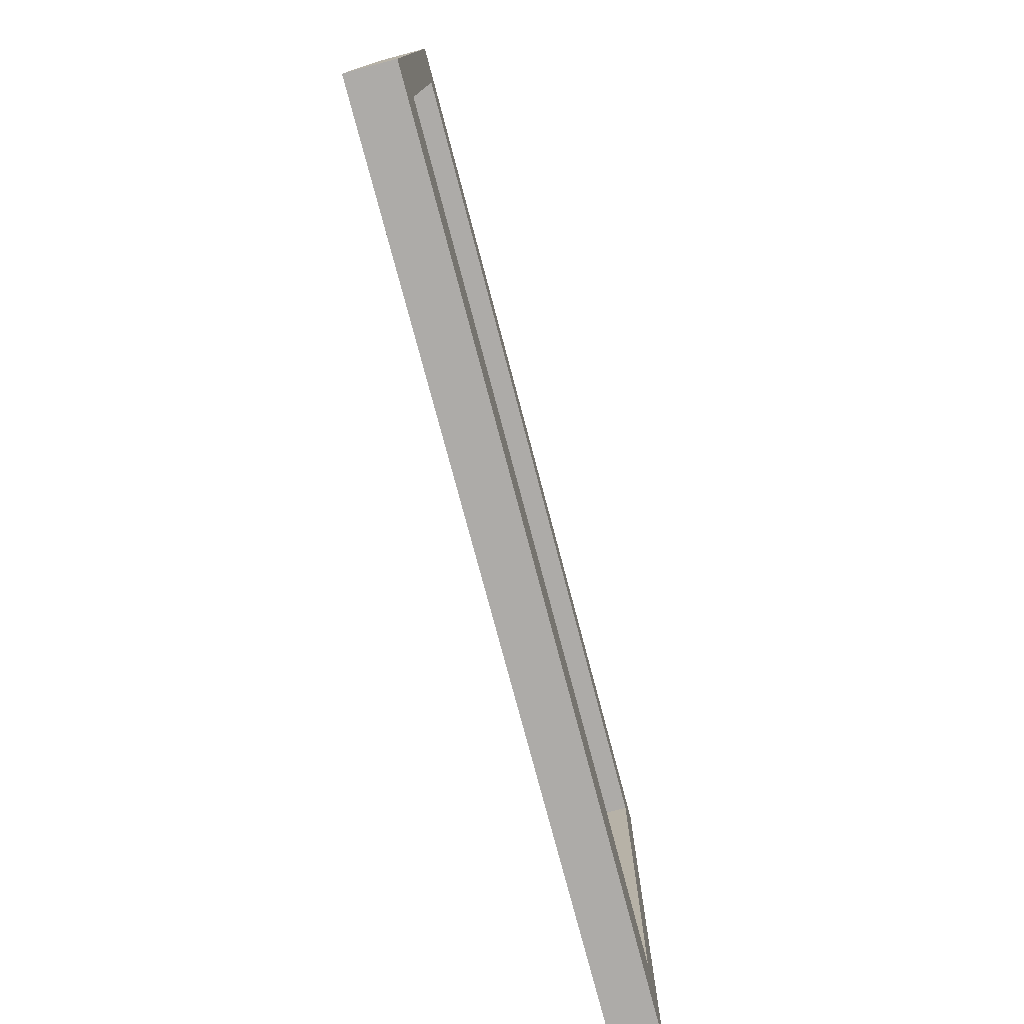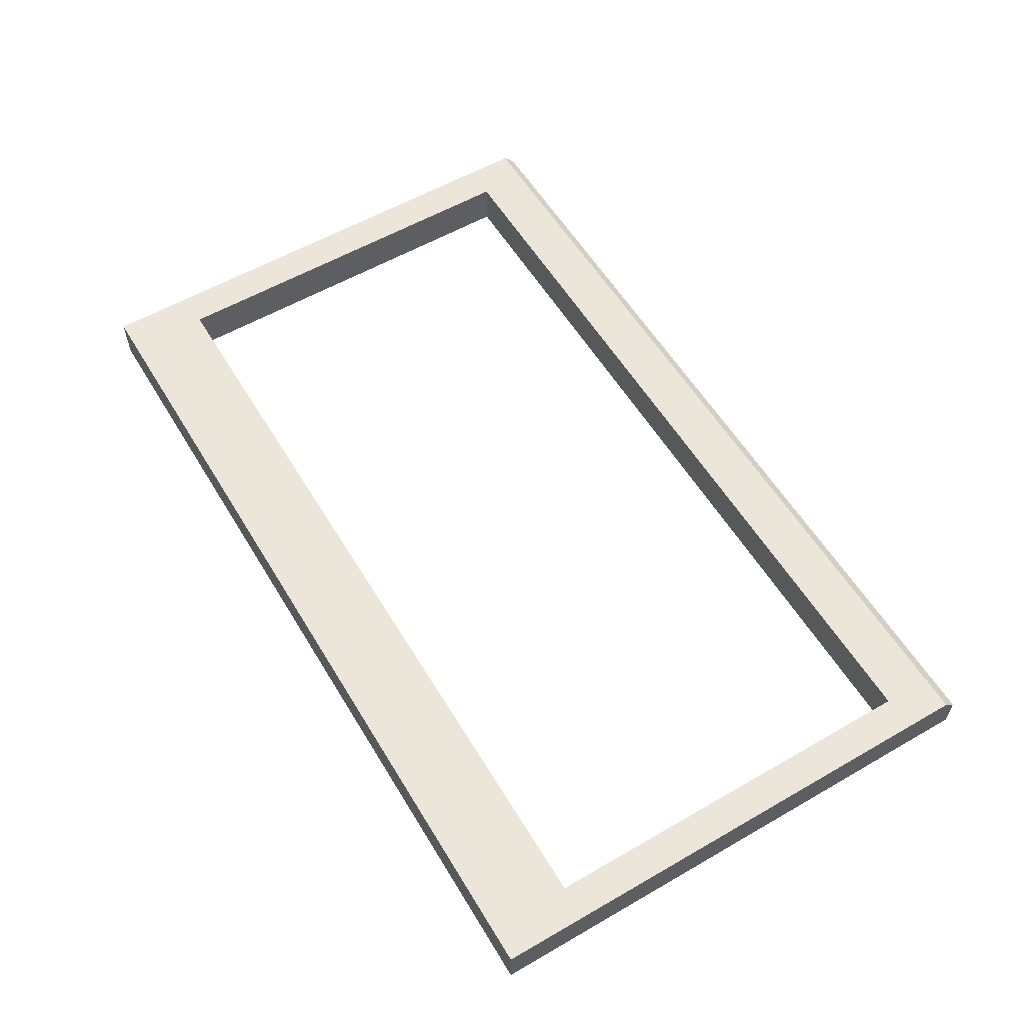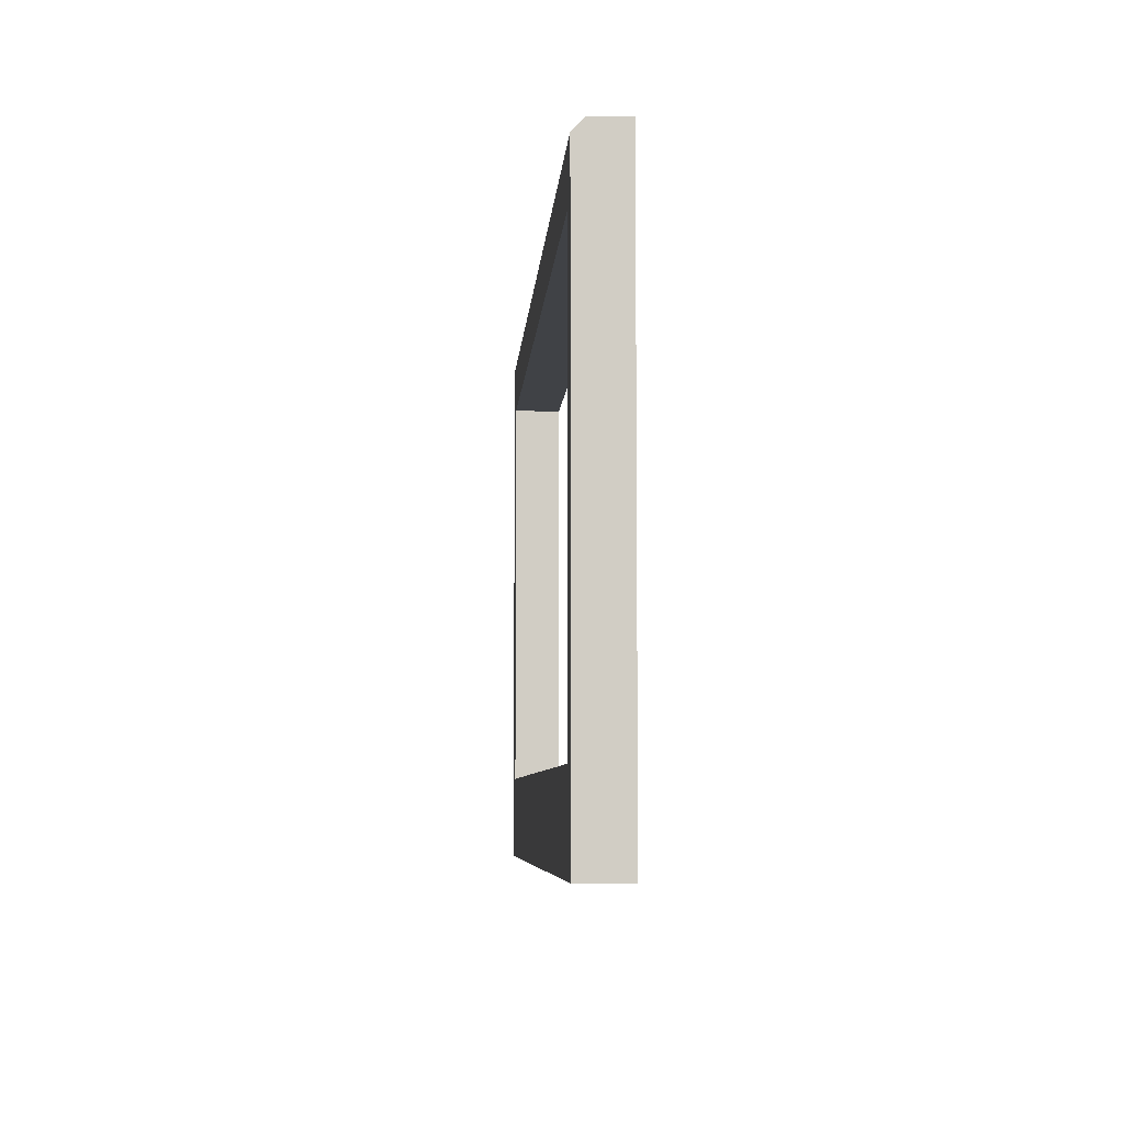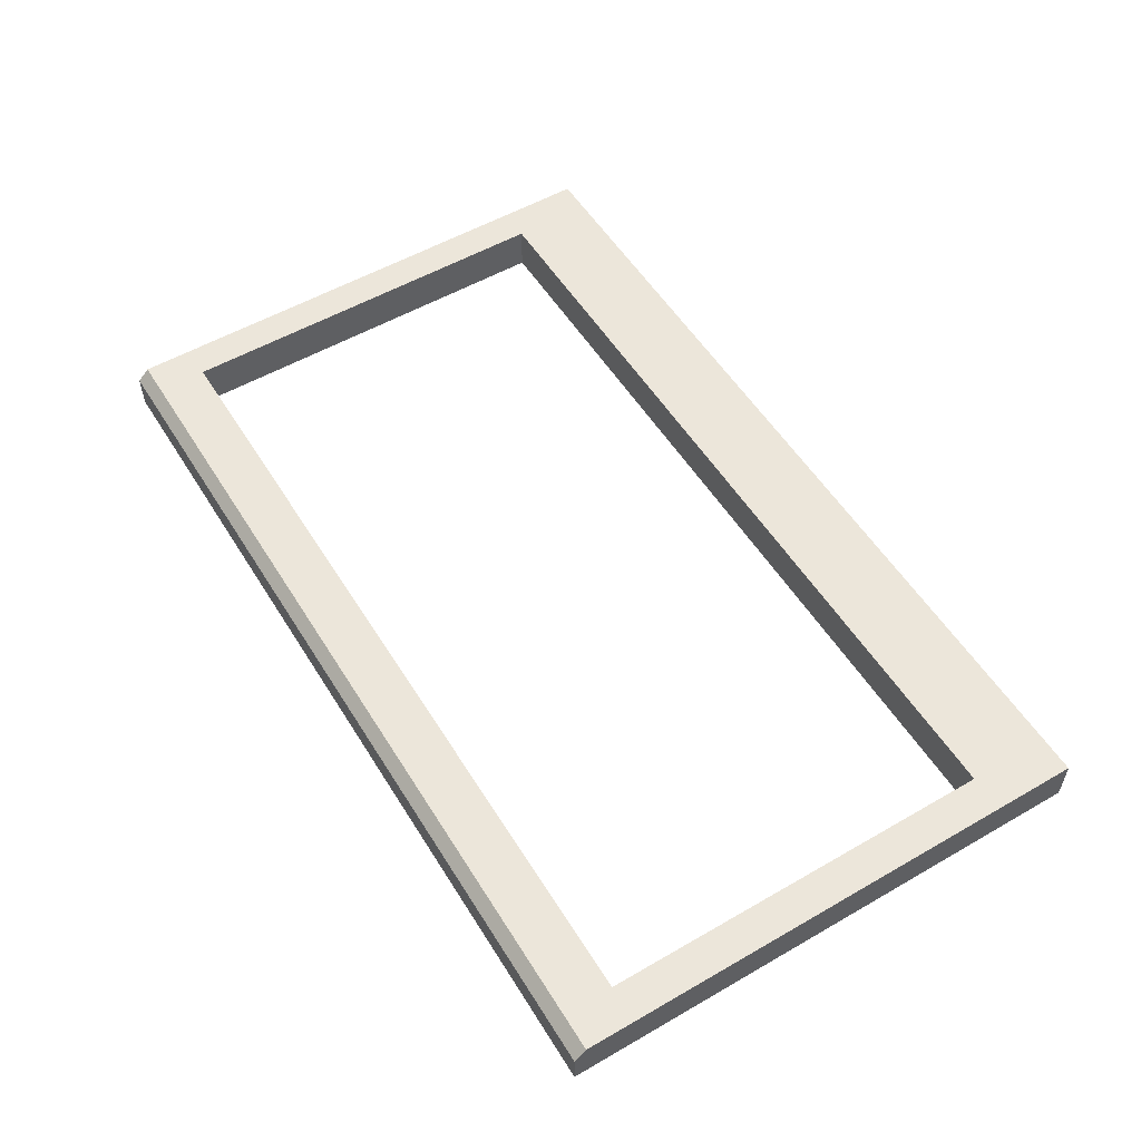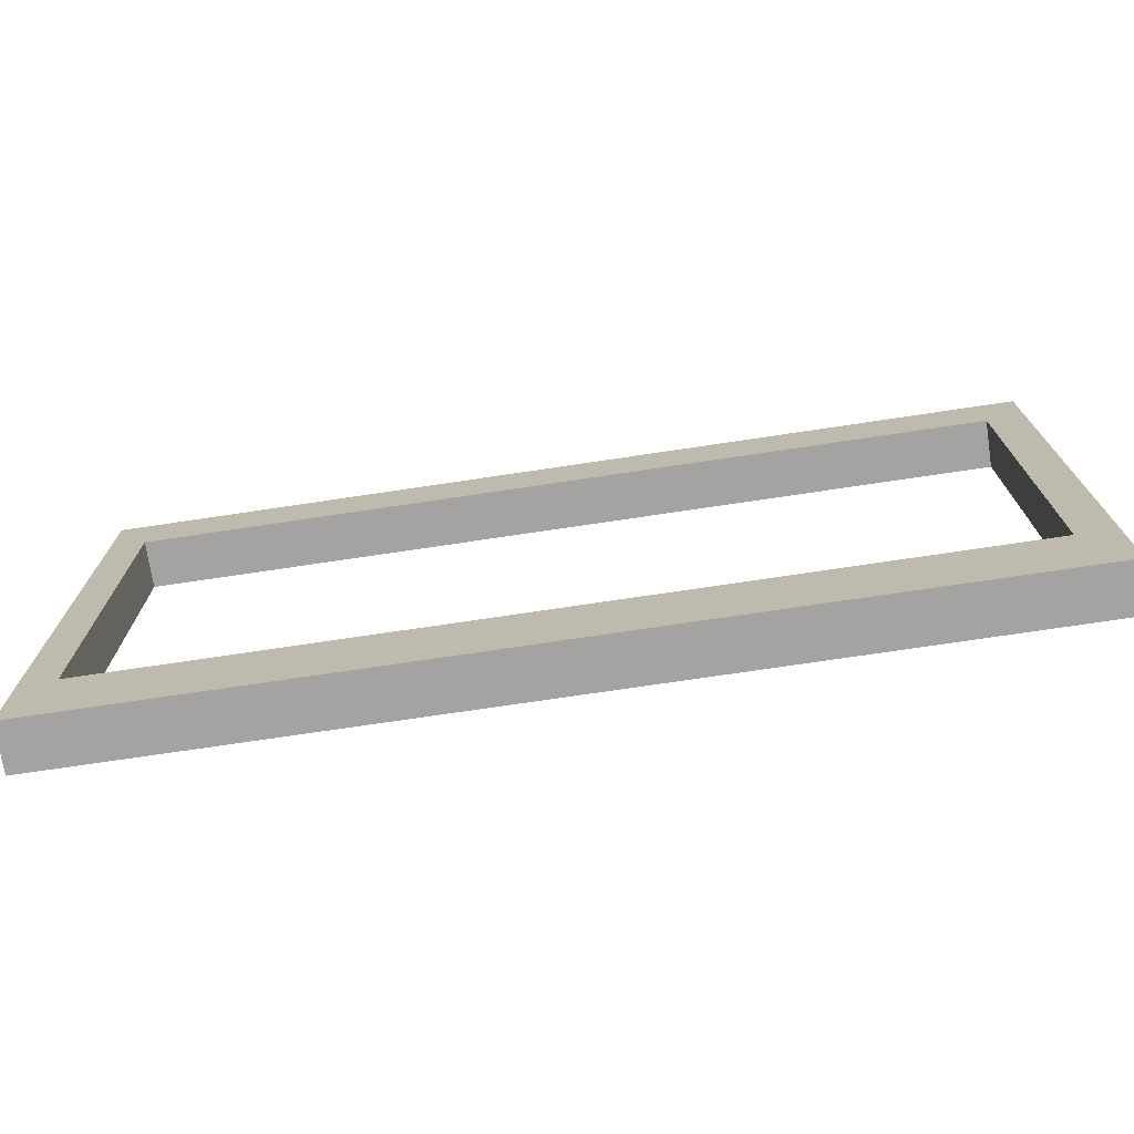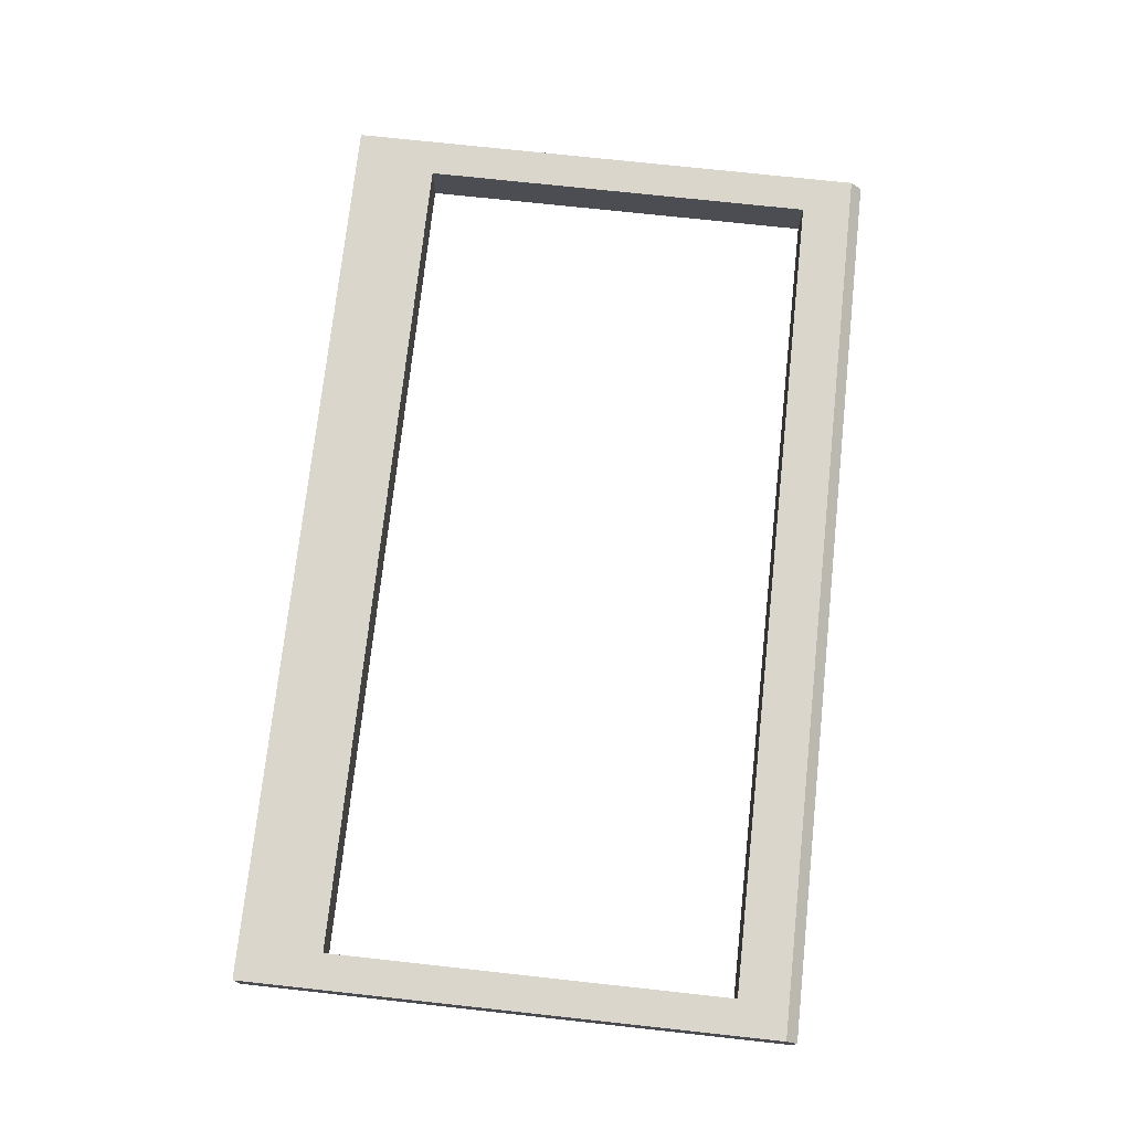
<metadata>
{"format":"obj","ext":"obj","renderer":"f3d","projection":"perspective","resolution":1024,"background":"white","views":[{"elev":-76.5,"azim":-75.2,"up":"+Z"},{"elev":57.6,"azim":-120.9,"up":"+Y"},{"elev":-6.2,"azim":-93.7,"up":"+Z"},{"elev":54.6,"azim":58.6,"up":"+Y"},{"elev":-73.1,"azim":8.5,"up":"+Z"},{"elev":73.9,"azim":-83.8,"up":"+Y"}]}
</metadata>
<code>
v -75 -0 90.2
v 75 -0 90.2
v -75 7.749 8e-06
v 75 7.749 8e-06
v -75 -0 8e-06
v 75 -0 8e-06
v 0 7.749 8e-06
v 0 -0 8e-06
v 0 -0 90.2
v -75 7.749 88.26
v -75 5.812 90.2
v 0 7.749 88.26
v 0 5.812 90.2
v 75 5.812 90.2
v 75 7.749 88.26
v 75 -0 88.26
v 0 -0 88.26
v -75 -0 88.26
v -69.24 7.749 88.26
v -69.24 5.812 90.2
v -69.24 -0 90.2
v -69.24 -0 88.26
v -69.24 -0 8e-06
v -69.24 7.749 8e-06
v 68.85 7.749 88.26
v 68.85 5.812 90.2
v 68.85 -0 90.2
v 68.85 -0 88.26
v 68.85 -0 8e-06
v 68.85 7.749 8e-06
v 68.85 7.749 80.07
v 75 7.749 80.07
v 75 -0 80.07
v 68.85 -0 80.07
v 0 -0 80.07
v -69.24 -0 80.07
v -75 -0 80.07
v -75 7.749 80.07
v -69.24 7.749 80.07
v 0 7.749 80.07
v 68.85 7.749 13.72
v 75 7.749 13.72
v 75 8e-06 13.72
v 68.85 -0 13.72
v 0 -0 13.72
v -69.24 -0 13.72
v -75 8e-06 13.72
v -75 7.749 13.72
v -69.24 7.749 13.72
v 0 7.749 13.72
f 8 23 24 7
f 4 42 43 6
f 5 47 48 3
f 30 4 6 29
f 12 19 20 13
f 14 15 25 26
f 20 21 9 13
f 2 14 26 27
f 2 16 15 14
f 28 16 2 27
f 21 22 17 9
f 10 18 1 11
f 30 41 42 4
f 50 7 24 49
f 44 29 6 43
f 45 46 23 8
f 19 10 11 20
f 11 1 21 20
f 1 18 22 21
f 23 46 47 5
f 24 23 5 3
f 49 24 3 48
f 26 25 12 13
f 27 26 13 9
f 17 28 27 9
f 45 8 29 44
f 7 30 29 8
f 7 50 41 30
f 31 25 15 32
f 33 32 15 16
f 28 34 33 16
f 17 35 34 28
f 17 22 36 35
f 37 36 22 18
f 38 37 18 10
f 19 39 38 10
f 12 40 39 19
f 31 40 12 25
f 41 31 32 42
f 43 42 32 33
f 34 44 43 33
f 47 46 36 37
f 48 47 37 38
f 39 49 48 38
f 44 34 31 41
f 34 35 40 31
f 35 36 39 40
f 36 46 49 39
f 46 45 50 49
f 45 44 41 50

</code>
